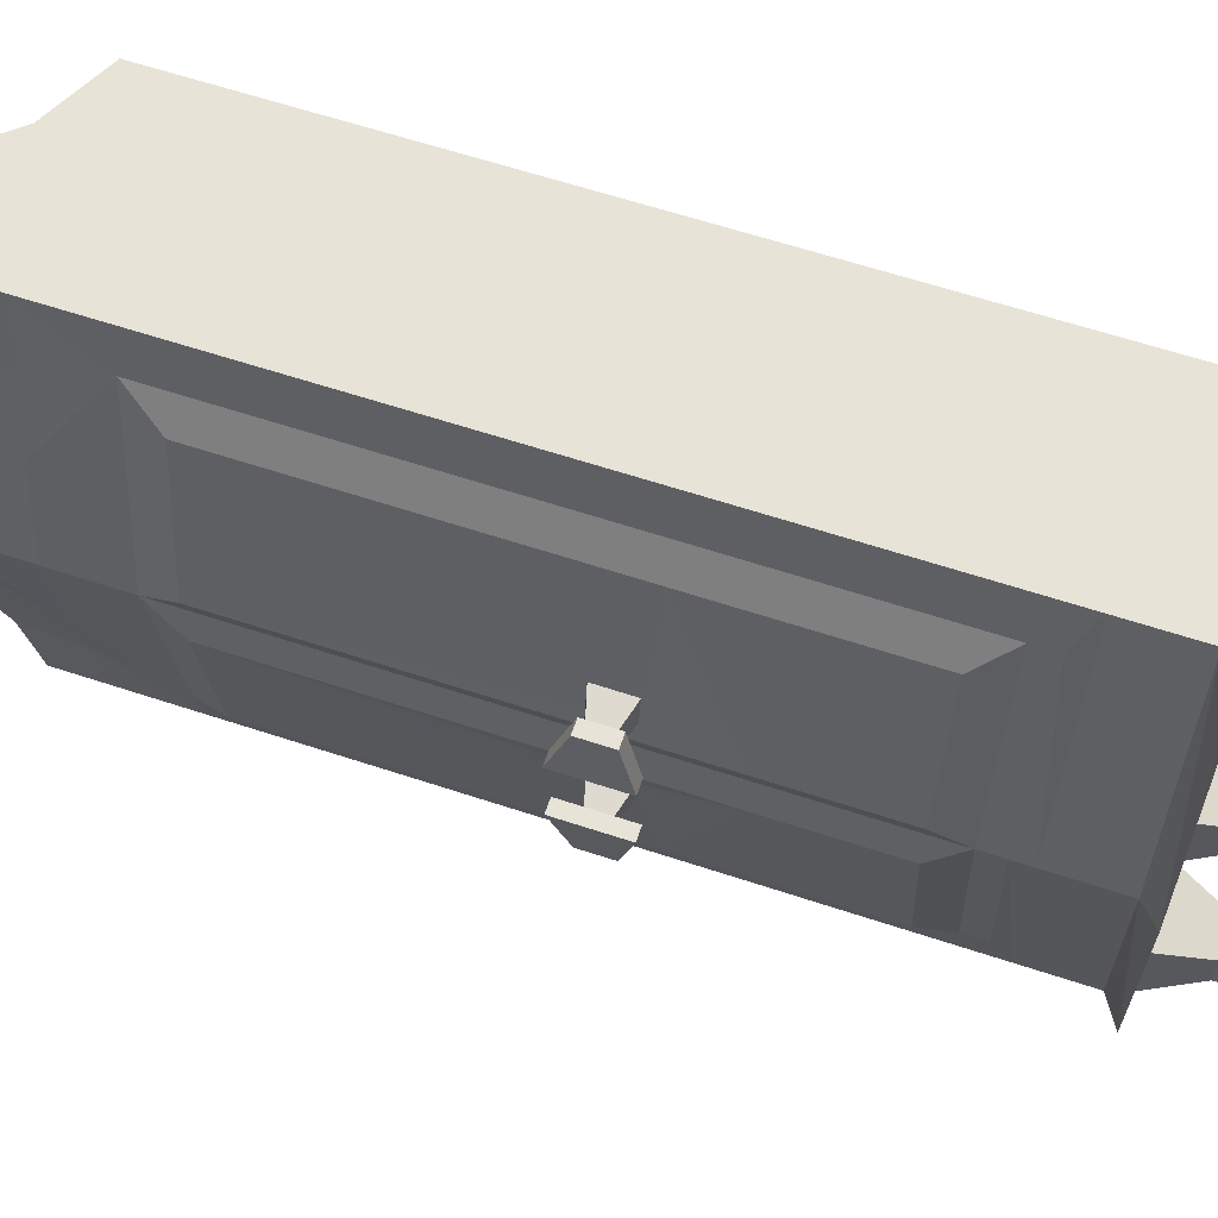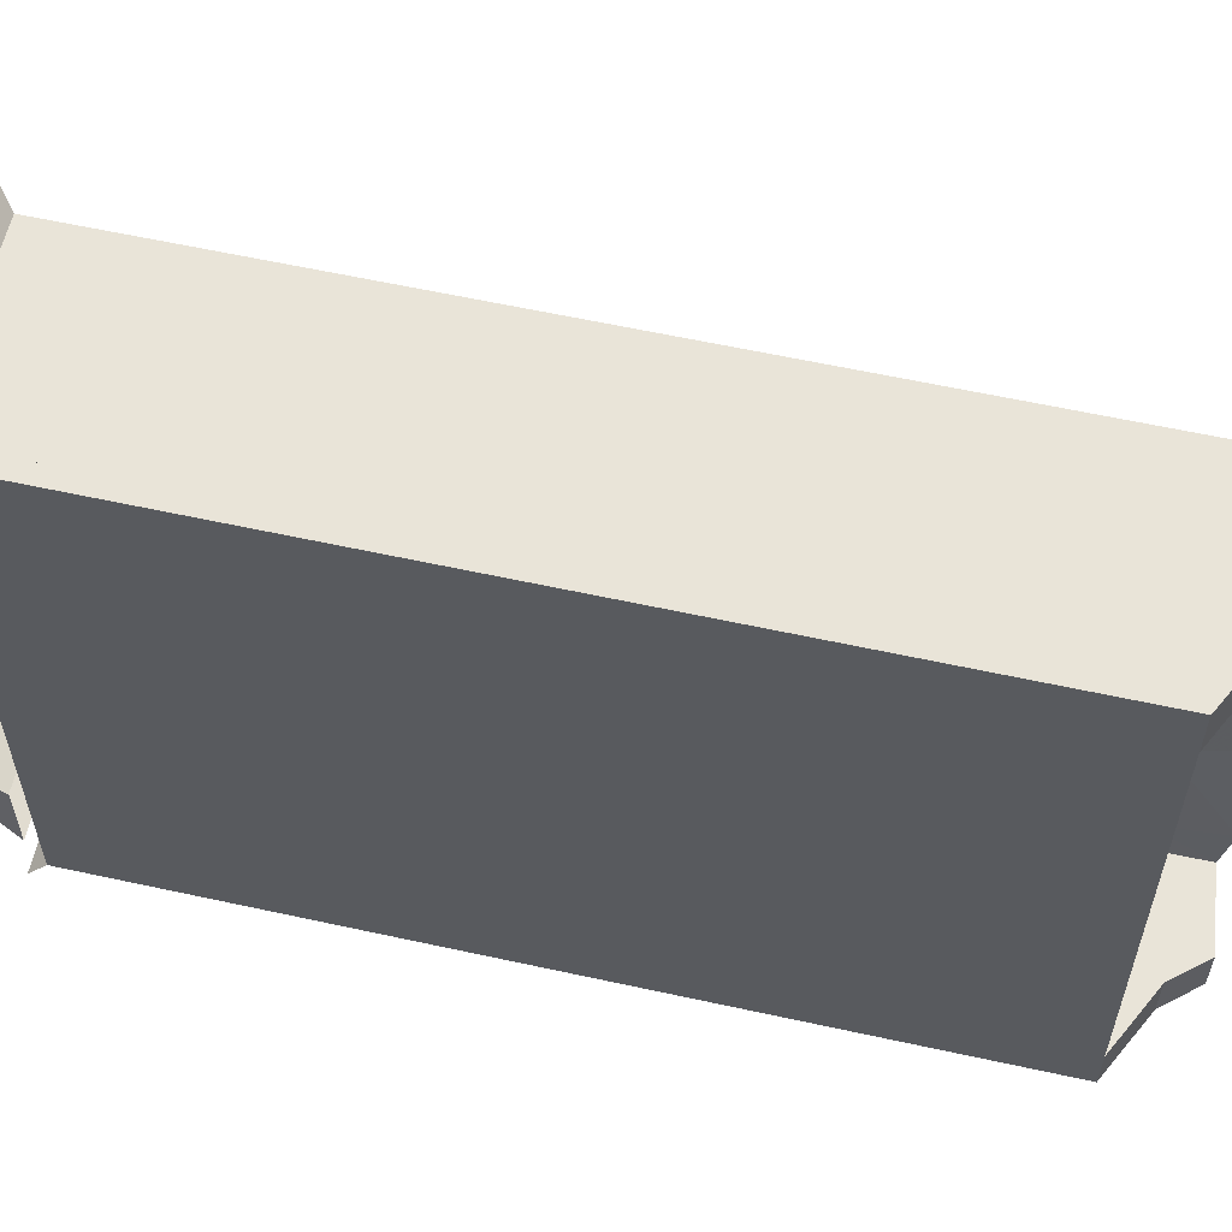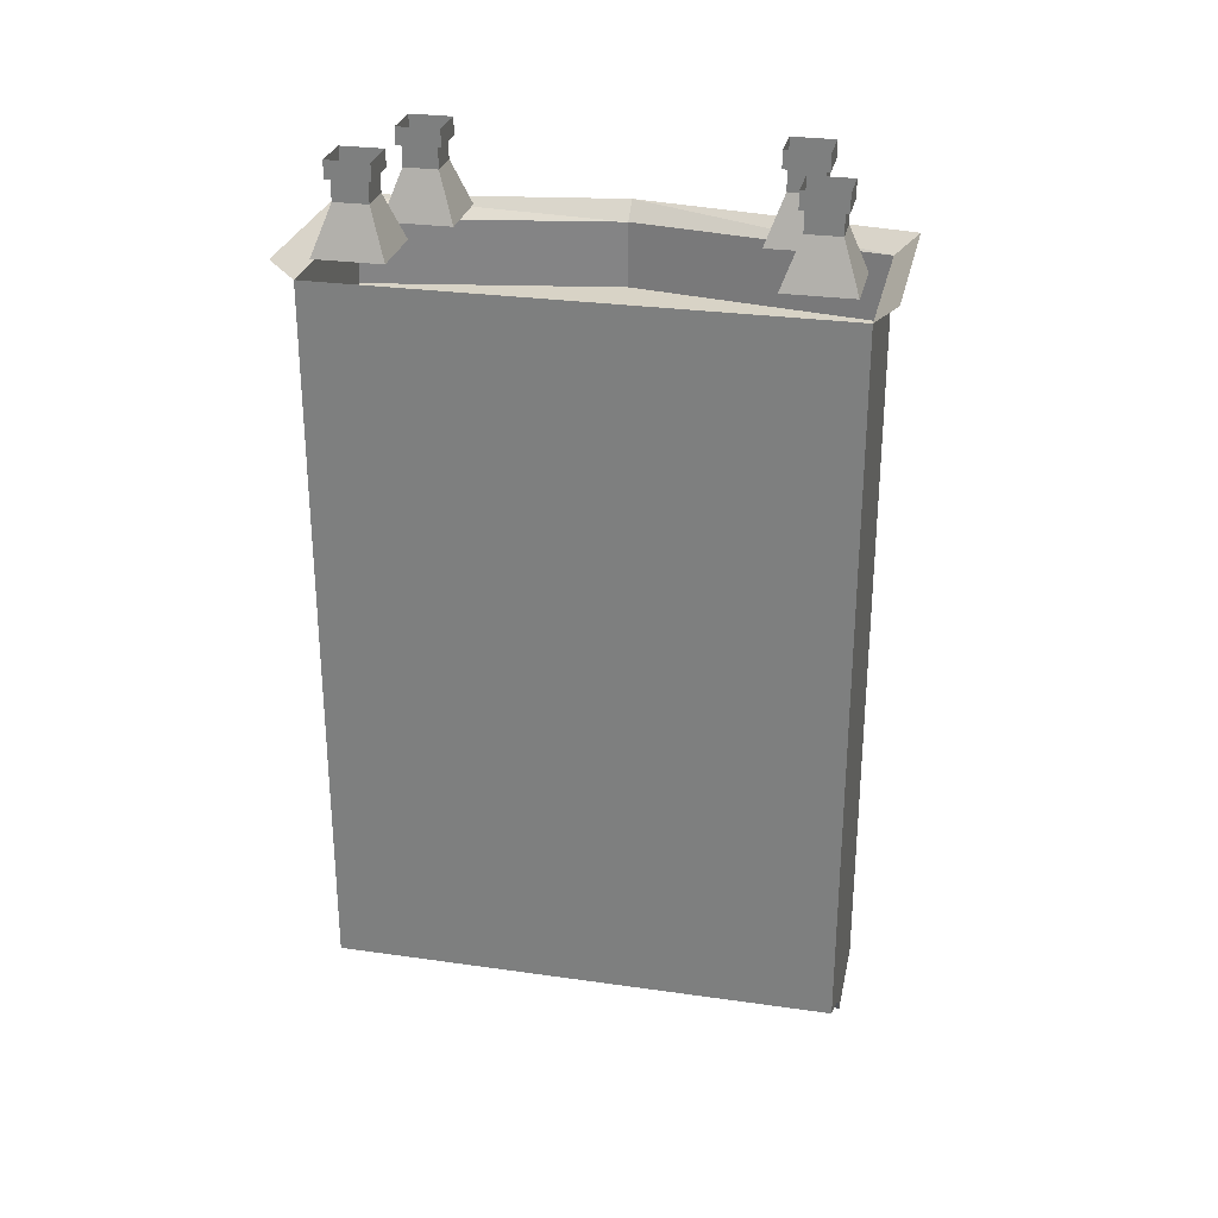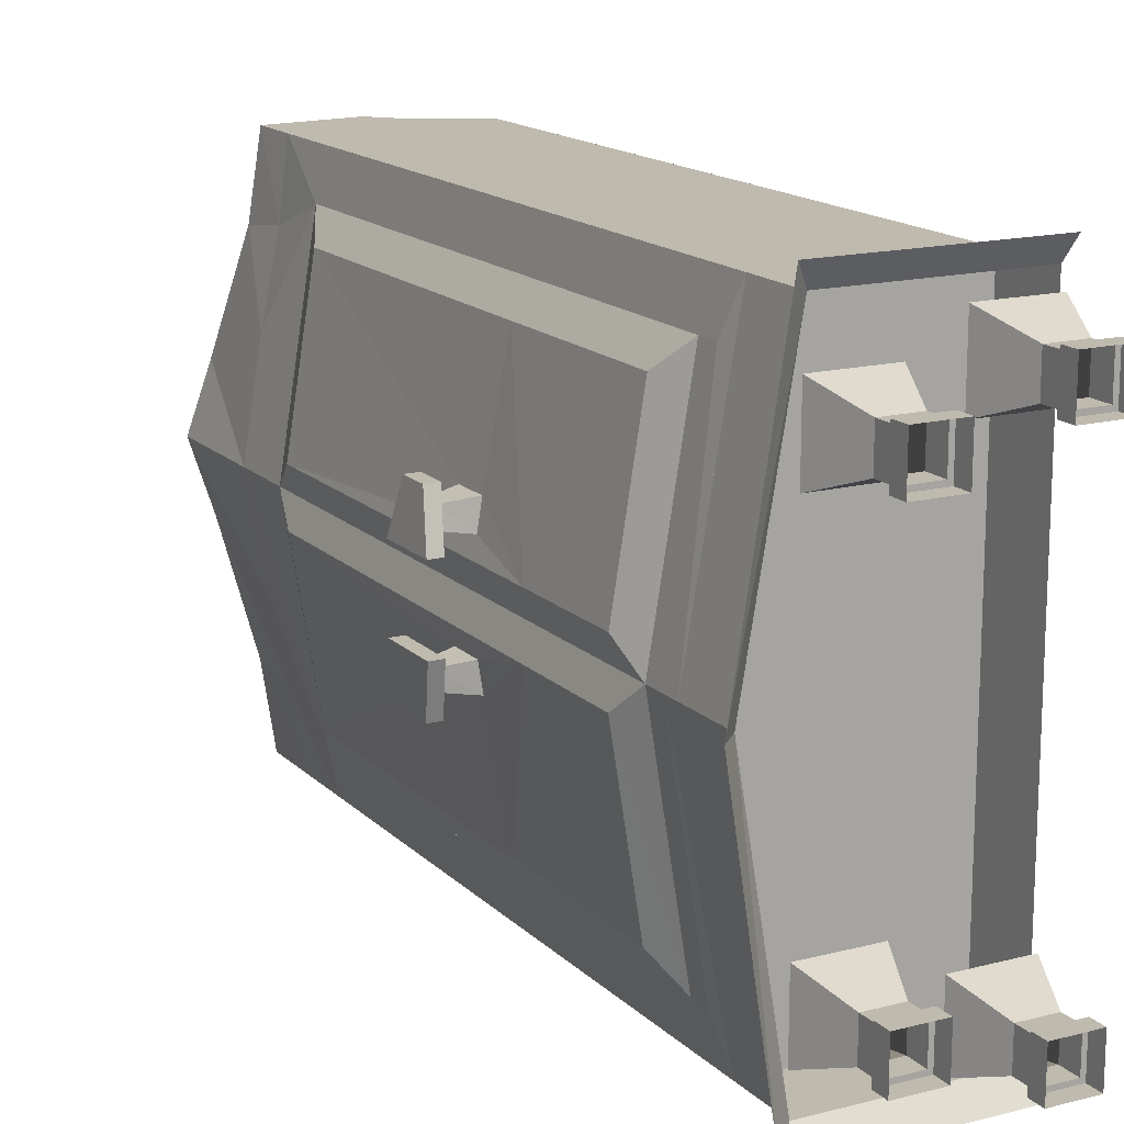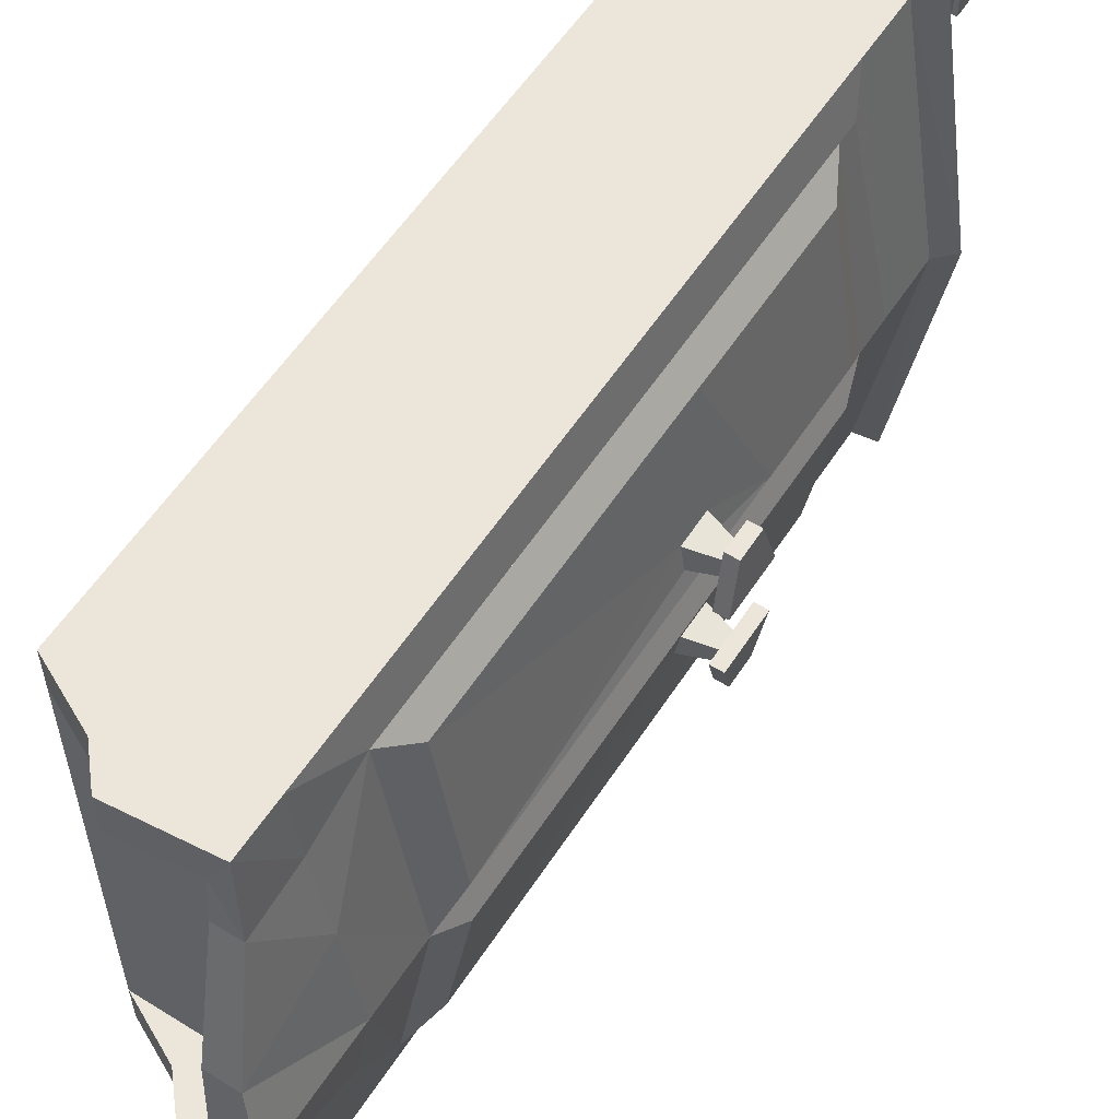
<metadata>
{"format":"obj","ext":"obj","renderer":"f3d","projection":"perspective","resolution":1024,"background":"white","views":[{"elev":62.1,"azim":108.6,"up":"+Z"},{"elev":59.9,"azim":-77.3,"up":"+Z"},{"elev":28.1,"azim":-77.8,"up":"+Y"},{"elev":15.6,"azim":151.6,"up":"+Z"},{"elev":57.2,"azim":32.8,"up":"+Z"}]}
</metadata>
<code>
v -0.5 -0.375 -0.4609
v -0.1797 -0.375 -0.4609
v -0.1797 -0.7344 -0.4609
v -0.5 -0.7344 -0.4609
v -0.5 -0.375 0
v -0.5 -0.3359 0
v -0.5 -0.3359 -0.4609
v -0.1797 -0.3359 -0.4609
v -0.1641 -0.375 -0.3828
v -0.1641 -0.7344 -0.3828
v -0.1641 -1.375 -0.3828
v -0.1797 -1.375 -0.4609
v -0.5 -1.375 -0.4609
v -0.5 -0.7344 0
v -0.5 -0.375 0.4609
v -0.5 -0.3359 0.4609
v -0.5 -0.3047 0.4609
v -0.5 -0.3047 0
v -0.5 -0.3047 -0.4609
v -0.1797 -0.3047 -0.4609
v -0.1641 -0.3359 -0.3828
v -0.1016 -0.375 0
v -0.08594 -0.4297 -0.04688
v -0.1328 -0.4297 -0.3359
v -0.1328 -0.75 -0.3359
v -0.1328 -1.312 -0.3359
v -0.1016 -1.375 0
v -0.1016 -1.5 0
v -0.1328 -1.5 -0.1875
v -0.1641 -1.5 -0.3359
v -0.1797 -1.5 -0.4609
v -0.3359 -1.5 -0.4609
v -0.5 -1.5 -0.4609
v -0.5 -1.375 0
v -0.5 -0.7344 0.4609
v -0.1797 -0.375 0.4609
v -0.1797 -0.3359 0.4609
v -0.1797 -0.3047 0.4609
v -0.1797 -0.1875 0.4609
v -0.5 -0.1875 0.4609
v -0.5 -0.1875 0
v -0.5 -0.1875 -0.4609
v -0.1797 -0.1875 -0.4609
v -0.1016 -0.3047 0
v -0.1016 -0.3359 0
v -0.1641 -0.375 0.3828
v -0.1328 -0.4297 0.3359
v -0.08594 -0.4297 0.04688
v -0.1016 -0.7344 0
v -0.08594 -0.6328 -0.04688
v -0.1016 -0.7656 -0.125
v -0.1016 -0.8281 -0.125
v -0.08594 -1.312 -0.04688
v -0.08594 -0.6328 0.04688
v -0.08594 -1.312 0.04688
v -0.1641 -1.375 0.3828
v -0.1328 -1.5 0.1875
v -0.1328 -1.688 0.1172
v -0.1016 -1.711 0
v -0.1328 -1.688 -0.1172
v -0.1641 -1.609 -0.3203
v -0.1797 -1.594 -0.4609
v -0.3438 -1.609 -0.4609
v -0.3906 -1.555 -0.4609
v -0.5 -1.5 -0.3828
v -0.3906 -1.555 -0.3828
v -0.3359 -1.5 -0.3828
v -0.2109 -1.5 -0.3359
v -0.5 -1.5 0
v -0.1875 -1.5 -0.1875
v -0.1719 -1.5 0
v -0.1875 -1.5 0.1875
v -0.2109 -1.5 0.3359
v -0.3359 -1.5 0.3828
v -0.5 -1.5 0.3828
v -0.3906 -1.555 0.3828
v -0.5 -1.5 0.4609
v -0.3906 -1.555 0.4609
v -0.3359 -1.5 0.4609
v -0.5 -1.375 0.4609
v -0.4453 -0.375 -0.3828
v -0.4453 -0.375 0
v -0.4453 -0.7344 0
v -0.4453 -0.7344 -0.3828
v -0.4453 -1.375 0
v -0.4453 -1.375 -0.3828
v -0.2188 -1.5 -0.3828
v -0.2188 -1.594 -0.3828
v -0.2109 -1.609 -0.3203
v -0.1875 -1.688 -0.1172
v -0.1719 -1.711 0
v -0.1875 -1.688 0.1172
v -0.2109 -1.609 0.3203
v -0.2188 -1.5 0.3828
v -0.2188 -1.594 0.3828
v -0.3438 -1.609 0.3828
v -0.3438 -1.609 0.4609
v -0.1797 -1.594 0.4609
v -0.1797 -1.5 0.4609
v -0.1797 -1.375 0.4609
v -0.1797 -0.7344 0.4609
v -0.3438 -1.609 -0.3828
v -0.1641 -1.609 0.3203
v -0.09375 -0.8281 -0.07812
v -0.09375 -0.7656 -0.07812
v -0.03906 -0.7812 -0.08594
v -0.04688 -0.7812 -0.1172
v -0.03906 -0.8125 -0.08594
v -0.03906 -0.8516 -0.0625
v -0.03906 -0.7422 -0.0625
v -0.04688 -0.8125 -0.1172
v -0.04688 -0.8203 -0.1484
v -0.02344 -0.8203 -0.1484
v -0.01562 -0.8516 -0.0625
v -0.01562 -0.7422 -0.0625
v -0.04688 -0.7656 -0.1484
v -0.3594 -0.1562 -0.4375
v -0.4844 -0.1562 -0.4375
v -0.4531 -0.07031 -0.4062
v -0.3906 -0.07031 -0.4062
v -0.3594 -0.1562 -0.3125
v -0.3906 -0.07031 -0.3438
v -0.4844 -0.1562 -0.3125
v -0.4531 -0.07031 -0.3438
v -0.4531 -0.03125 -0.3438
v -0.4531 -0.03125 -0.4062
v -0.3906 -0.03125 -0.4062
v -0.3906 -0.03125 -0.3438
v -0.3828 -0.03125 -0.3359
v -0.4609 -0.03125 -0.3359
v -0.4609 -0.03125 -0.4141
v -0.3828 -0.03125 -0.4141
v -0.3828 0 -0.4141
v -0.3828 0 -0.3359
v -0.4609 0 -0.3359
v -0.4609 0 -0.4141
v -0.1641 -0.3359 0.3828
v -0.1641 -0.7344 0.3828
v -0.4453 -0.7344 0.3828
v -0.4453 -0.375 0.3828
v -0.4453 -1.375 0.3828
v -0.1016 -0.1875 0
v -0.07031 -0.1562 0
v -0.1484 -0.1562 0.5
v -0.5 -0.1562 0.5
v -0.1484 -0.1562 -0.5
v -0.5 -0.1562 -0.5
v -0.1562 -0.1562 -0.3828
v -0.2812 -0.1562 -0.3828
v -0.25 -0.07031 -0.3516
v -0.1875 -0.07031 -0.3516
v -0.1562 -0.1562 -0.2578
v -0.1875 -0.07031 -0.2891
v -0.2812 -0.1562 -0.2578
v -0.25 -0.07031 -0.2891
v -0.25 -0.03125 -0.2891
v -0.25 -0.03125 -0.3516
v -0.1875 -0.03125 -0.3516
v -0.1875 -0.03125 -0.2891
v -0.1797 -0.03125 -0.2812
v -0.2578 -0.03125 -0.2812
v -0.2578 -0.03125 -0.3594
v -0.1797 -0.03125 -0.3594
v -0.1797 0 -0.3594
v -0.1797 0 -0.2812
v -0.2578 0 -0.2812
v -0.2578 0 -0.3594
v -0.02344 -0.7656 -0.1484
v -0.1641 -1.5 0.3359
v -0.1328 -0.75 0.3359
v -0.1328 -1.312 0.3359
v -0.1016 -0.8281 0.125
v -0.1016 -0.7656 0.125
v -0.09375 -0.7656 0.07812
v -0.09375 -0.8281 0.07812
v -0.4844 -0.1562 0.4375
v -0.3594 -0.1562 0.4375
v -0.3906 -0.07031 0.4062
v -0.4531 -0.07031 0.4062
v -0.4844 -0.1562 0.3125
v -0.4531 -0.07031 0.3438
v -0.3594 -0.1562 0.3125
v -0.3906 -0.07031 0.3438
v -0.3906 -0.03125 0.3438
v -0.3906 -0.03125 0.4062
v -0.4531 -0.03125 0.4062
v -0.4531 -0.03125 0.3438
v -0.4609 -0.03125 0.3359
v -0.3828 -0.03125 0.3359
v -0.3828 -0.03125 0.4141
v -0.4609 -0.03125 0.4141
v -0.4609 0 0.4141
v -0.4609 0 0.3359
v -0.3828 0 0.3359
v -0.3828 0 0.4141
v -0.2812 -0.1562 0.3828
v -0.1562 -0.1562 0.3828
v -0.1875 -0.07031 0.3516
v -0.25 -0.07031 0.3516
v -0.2812 -0.1562 0.2578
v -0.25 -0.07031 0.2891
v -0.1562 -0.1562 0.2578
v -0.1875 -0.07031 0.2891
v -0.1875 -0.03125 0.2891
v -0.1875 -0.03125 0.3516
v -0.25 -0.03125 0.3516
v -0.25 -0.03125 0.2891
v -0.2578 -0.03125 0.2812
v -0.1797 -0.03125 0.2812
v -0.1797 -0.03125 0.3594
v -0.2578 -0.03125 0.3594
v -0.2578 0 0.3594
v -0.2578 0 0.2812
v -0.1797 0 0.2812
v -0.1797 0 0.3594
v -0.03906 -0.7812 0.08594
v -0.03906 -0.8125 0.08594
v -0.04688 -0.8125 0.1172
v -0.04688 -0.7812 0.1172
v -0.04688 -0.7656 0.1484
v -0.03906 -0.7422 0.0625
v -0.04688 -0.8203 0.1484
v -0.02344 -0.8203 0.1484
v -0.02344 -0.7656 0.1484
v -0.01562 -0.7422 0.0625
v -0.03906 -0.8516 0.0625
v -0.01562 -0.8516 0.0625
f 1 2 3
f 1 3 4
f 1 4 5
f 1 5 6
f 1 6 7
f 1 7 2
f 2 7 8
f 2 8 9
f 2 9 10
f 2 10 3
f 3 10 11
f 3 11 12
f 3 12 4
f 4 12 13
f 4 13 14
f 4 14 5
f 5 14 15
f 5 15 16
f 5 16 6
f 6 16 17
f 6 17 18
f 6 18 7
f 7 18 19
f 7 19 8
f 8 19 20
f 8 20 21
f 8 21 9
f 9 21 22
f 9 22 23
f 9 23 24
f 9 24 10
f 10 24 25
f 10 25 11
f 11 25 26
f 11 26 27
f 11 27 28
f 11 28 29
f 11 29 30
f 11 30 12
f 12 30 31
f 12 31 13
f 13 31 32
f 13 32 33
f 13 33 34
f 13 34 14
f 14 34 35
f 14 35 15
f 15 35 36
f 15 36 37
f 15 37 16
f 16 37 38
f 16 38 17
f 17 38 39
f 17 39 40
f 17 40 18
f 18 40 41
f 18 41 19
f 19 41 42
f 19 42 20
f 20 42 43
f 20 43 44
f 20 44 45
f 20 45 21
f 21 45 22
f 22 45 46
f 22 46 47
f 22 47 48
f 22 48 49
f 22 49 50
f 22 50 23
f 23 50 24
f 24 50 25
f 25 50 51
f 25 51 52
f 25 52 26
f 26 52 53
f 26 53 27
f 27 53 49
f 27 49 54
f 27 54 55
f 27 55 56
f 27 56 57
f 27 57 28
f 28 57 58
f 28 58 59
f 28 59 29
f 29 59 60
f 29 60 30
f 30 60 61
f 30 61 31
f 31 61 62
f 31 62 32
f 32 62 63
f 32 63 64
f 32 64 33
f 33 64 65
f 65 64 66
f 65 66 67
f 65 67 68
f 65 68 69
f 69 68 70
f 69 70 71
f 69 71 72
f 69 72 73
f 69 73 74
f 69 74 75
f 75 74 76
f 75 76 77
f 77 76 78
f 77 78 79
f 77 79 80
f 77 80 69
f 69 80 34
f 69 34 33
f 81 82 83
f 81 83 84
f 81 84 10
f 81 10 9
f 84 83 85
f 84 85 86
f 84 86 11
f 84 11 10
f 68 67 87
f 68 87 88
f 68 88 89
f 68 89 70
f 70 89 90
f 70 90 71
f 71 90 91
f 71 91 72
f 72 91 92
f 72 92 73
f 73 92 93
f 73 93 94
f 73 94 74
f 74 94 95
f 74 95 96
f 74 96 76
f 76 96 78
f 78 96 97
f 78 97 79
f 79 97 98
f 79 98 99
f 79 99 100
f 79 100 80
f 80 100 101
f 80 101 35
f 80 35 34
f 102 64 63
f 102 63 88
f 102 88 87
f 102 87 67
f 102 67 66
f 102 66 64
f 88 61 89
f 89 61 90
f 90 61 60
f 90 60 91
f 91 60 59
f 91 59 58
f 91 58 92
f 92 58 103
f 92 103 93
f 93 103 95
f 93 95 94
f 63 62 88
f 88 62 61
f 49 53 50
f 50 53 104
f 50 104 105
f 50 105 51
f 51 105 106
f 51 106 107
f 51 107 52
f 51 52 105
f 105 52 104
f 105 104 108
f 105 108 106
f 106 108 109
f 106 109 110
f 106 110 107
f 106 107 111
f 106 111 108
f 108 111 112
f 108 112 109
f 109 112 113
f 109 113 114
f 109 114 110
f 110 114 115
f 110 115 116
f 110 116 107
f 107 116 111
f 107 111 52
f 52 111 104
f 52 104 53
f 117 118 119
f 117 119 120
f 117 120 121
f 121 120 122
f 121 122 123
f 123 122 124
f 123 124 118
f 118 124 119
f 119 124 125
f 119 125 126
f 119 126 120
f 120 126 127
f 120 127 122
f 122 127 128
f 122 128 124
f 124 128 125
f 125 128 129
f 125 129 130
f 125 130 126
f 126 130 131
f 126 131 127
f 127 131 132
f 127 132 128
f 128 132 129
f 129 132 133
f 129 133 134
f 129 134 130
f 130 134 135
f 130 135 131
f 131 135 136
f 131 136 132
f 132 136 133
f 20 19 18
f 20 18 44
f 44 18 17
f 44 17 38
f 44 38 137
f 44 137 45
f 45 137 46
f 46 137 36
f 46 36 101
f 46 101 138
f 46 138 139
f 46 139 140
f 140 139 82
f 82 139 83
f 83 139 141
f 83 141 85
f 44 43 142
f 44 142 38
f 38 142 39
f 39 142 143
f 39 143 144
f 39 144 40
f 40 144 145
f 142 43 146
f 142 146 143
f 147 146 43
f 147 43 42
f 148 149 150
f 148 150 151
f 148 151 152
f 152 151 153
f 152 153 154
f 154 153 155
f 154 155 149
f 149 155 150
f 150 155 156
f 150 156 157
f 150 157 151
f 151 157 158
f 151 158 153
f 153 158 159
f 153 159 155
f 155 159 156
f 156 159 160
f 156 160 161
f 156 161 157
f 157 161 162
f 157 162 158
f 158 162 163
f 158 163 159
f 159 163 160
f 160 163 164
f 160 164 165
f 160 165 161
f 161 165 166
f 161 166 162
f 162 166 167
f 162 167 163
f 163 167 164
f 104 111 108
f 168 115 114
f 168 114 113
f 168 113 112
f 168 112 116
f 168 116 115
f 168 115 106
f 168 106 107
f 168 107 113
f 113 107 111
f 113 111 114
f 114 111 108
f 114 108 115
f 115 108 106
f 111 116 112
f 36 35 101
f 138 101 100
f 138 100 56
f 138 56 141
f 138 141 139
f 56 100 99
f 56 99 169
f 56 169 57
f 57 169 103
f 57 103 58
f 96 95 97
f 97 95 98
f 98 95 103
f 98 103 169
f 98 169 99
f 48 47 170
f 48 170 54
f 48 54 49
f 46 138 170
f 46 170 47
f 56 55 171
f 56 171 138
f 138 171 170
f 170 171 172
f 170 172 173
f 170 173 54
f 54 173 174
f 54 174 175
f 54 175 55
f 55 175 172
f 55 172 171
f 176 177 178
f 176 178 179
f 176 179 180
f 180 179 181
f 180 181 182
f 182 181 183
f 182 183 177
f 177 183 178
f 178 183 184
f 178 184 185
f 178 185 179
f 179 185 186
f 179 186 181
f 181 186 187
f 181 187 183
f 183 187 184
f 184 187 188
f 184 188 189
f 184 189 185
f 185 189 190
f 185 190 186
f 186 190 191
f 186 191 187
f 187 191 188
f 188 191 192
f 188 192 193
f 188 193 189
f 189 193 194
f 189 194 190
f 190 194 195
f 190 195 191
f 191 195 192
f 38 37 137
f 137 37 36
f 196 197 198
f 196 198 199
f 196 199 200
f 200 199 201
f 200 201 202
f 202 201 203
f 202 203 197
f 197 203 198
f 198 203 204
f 198 204 205
f 198 205 199
f 199 205 206
f 199 206 201
f 201 206 207
f 201 207 203
f 203 207 204
f 204 207 208
f 204 208 209
f 204 209 205
f 205 209 210
f 205 210 206
f 206 210 211
f 206 211 207
f 207 211 208
f 208 211 212
f 208 212 213
f 208 213 209
f 209 213 214
f 209 214 210
f 210 214 215
f 210 215 211
f 211 215 212
f 175 172 173
f 175 173 174
f 175 174 216
f 175 216 217
f 175 217 172
f 172 217 218
f 172 218 173
f 173 218 219
f 173 219 174
f 174 219 216
f 216 219 220
f 216 220 221
f 216 221 217
f 216 217 219
f 219 217 218
f 219 218 222
f 219 222 220
f 220 222 223
f 220 223 224
f 220 224 221
f 221 224 225
f 221 225 226
f 221 226 217
f 217 226 218
f 217 218 223
f 217 223 227
f 217 227 216
f 216 227 225
f 216 225 219
f 219 225 224
f 219 224 218
f 218 224 223
f 225 224 223
f 225 223 227
f 225 227 226
f 226 227 222
f 226 222 218
f 222 227 223

</code>
